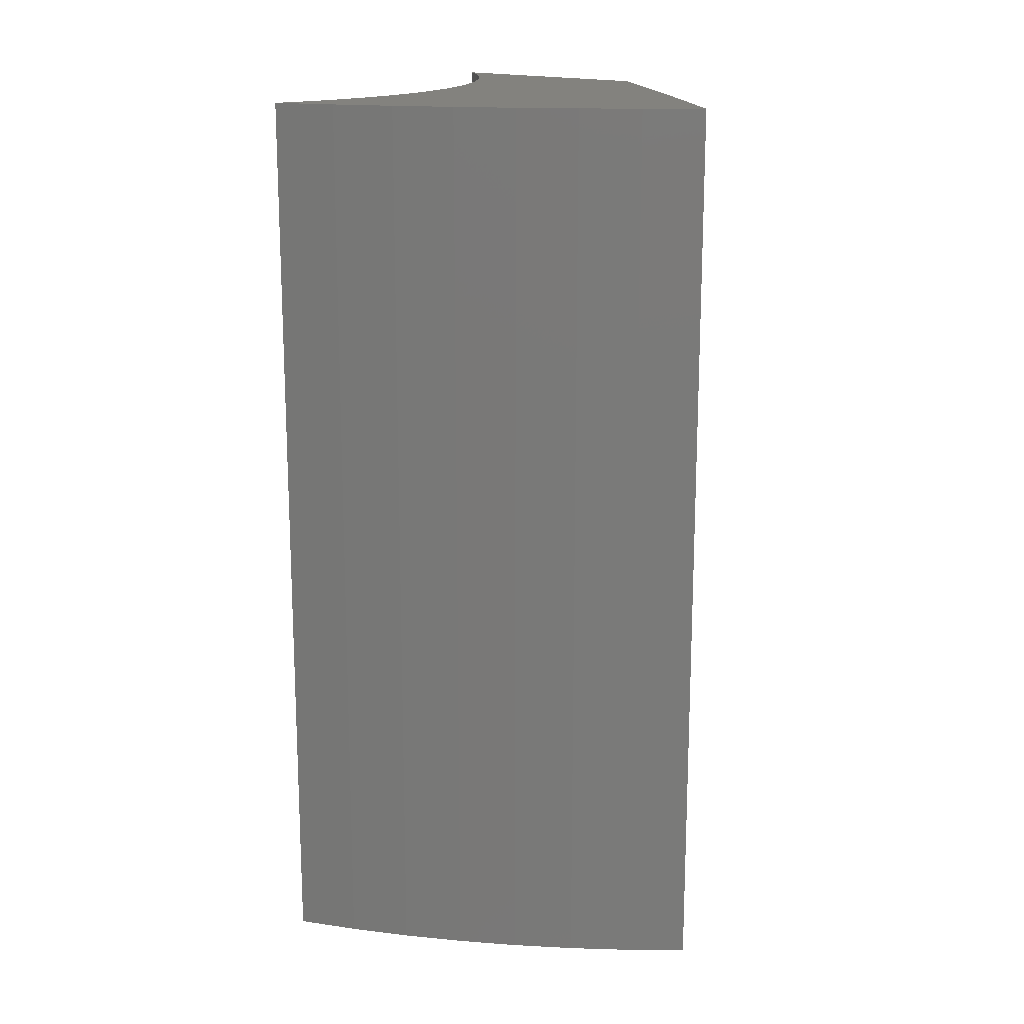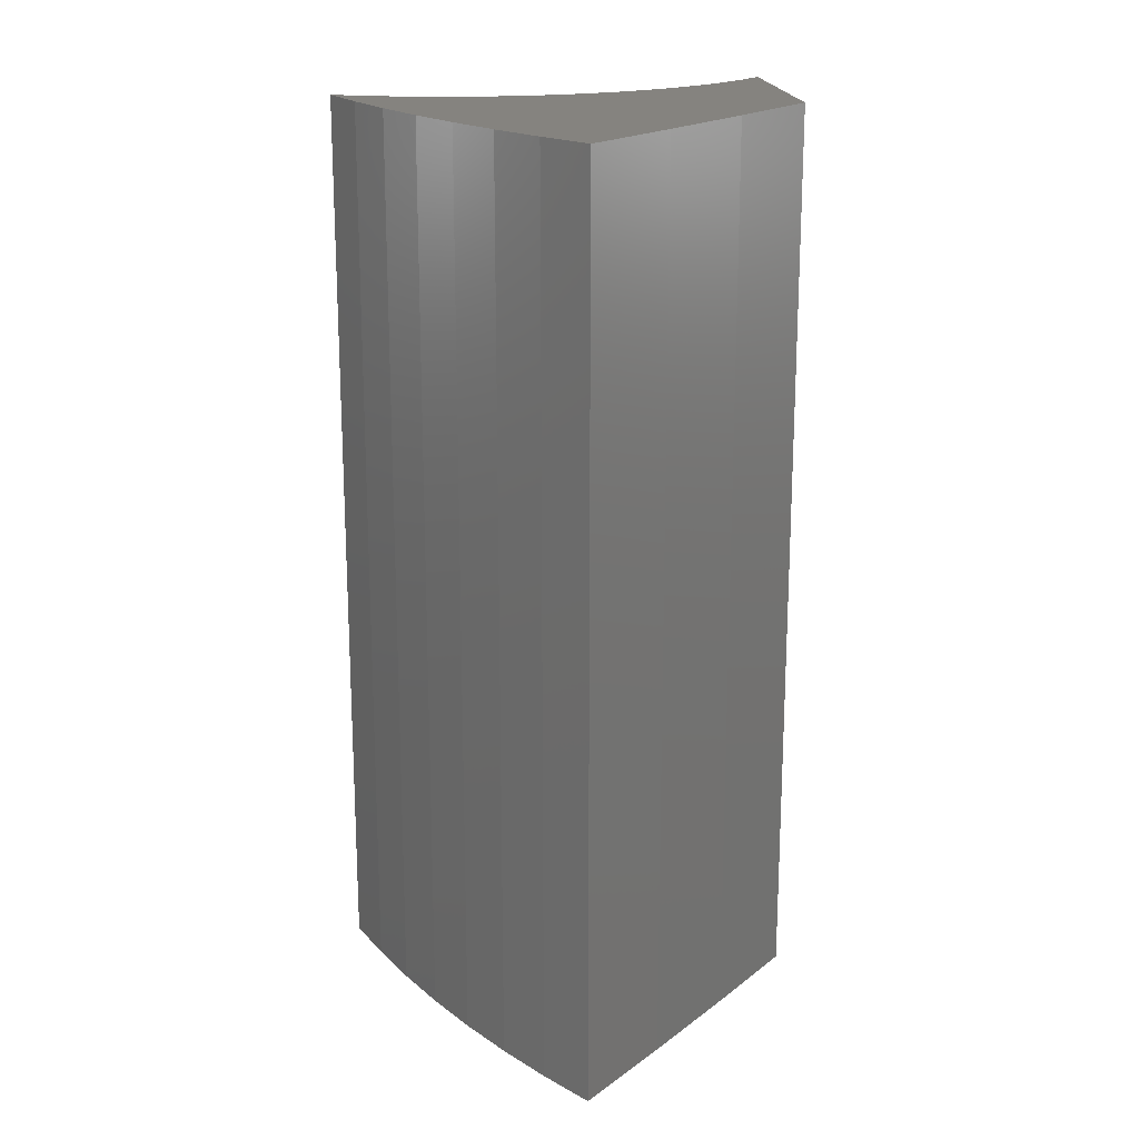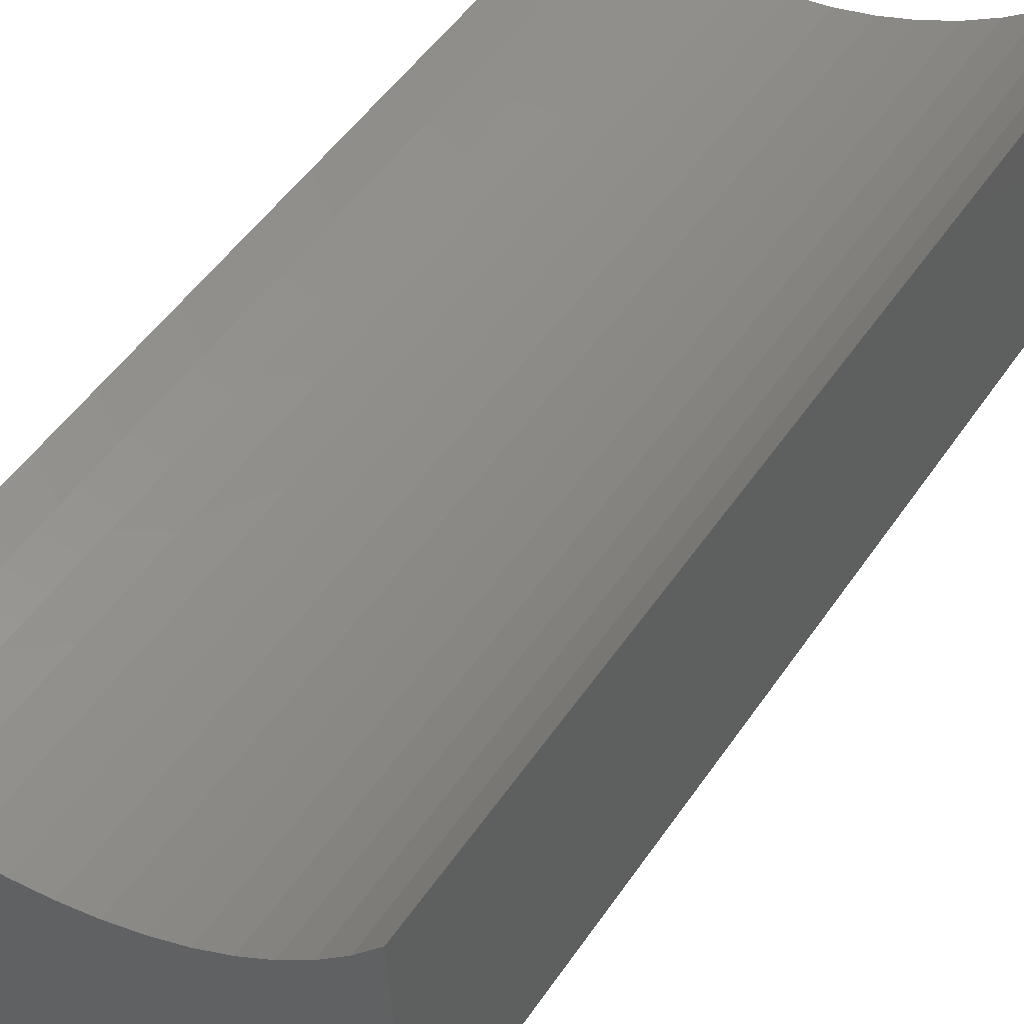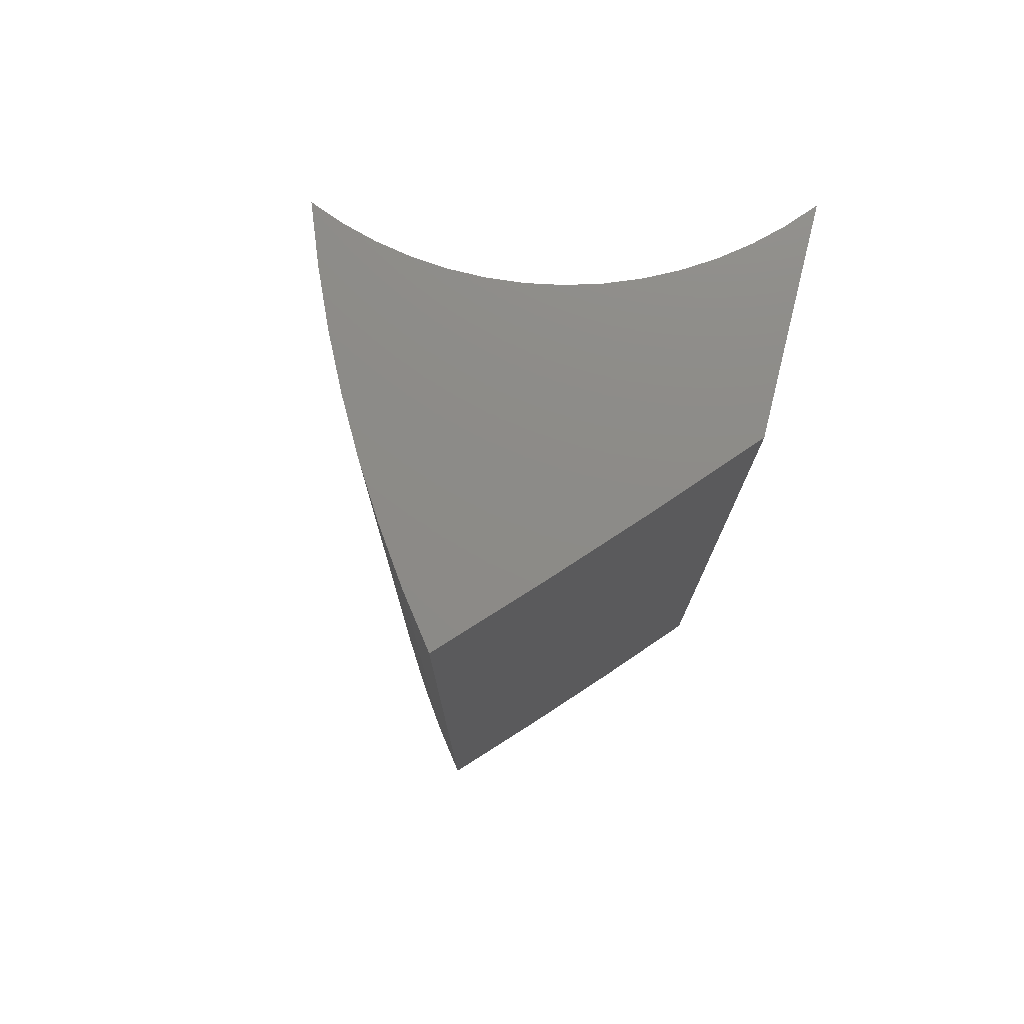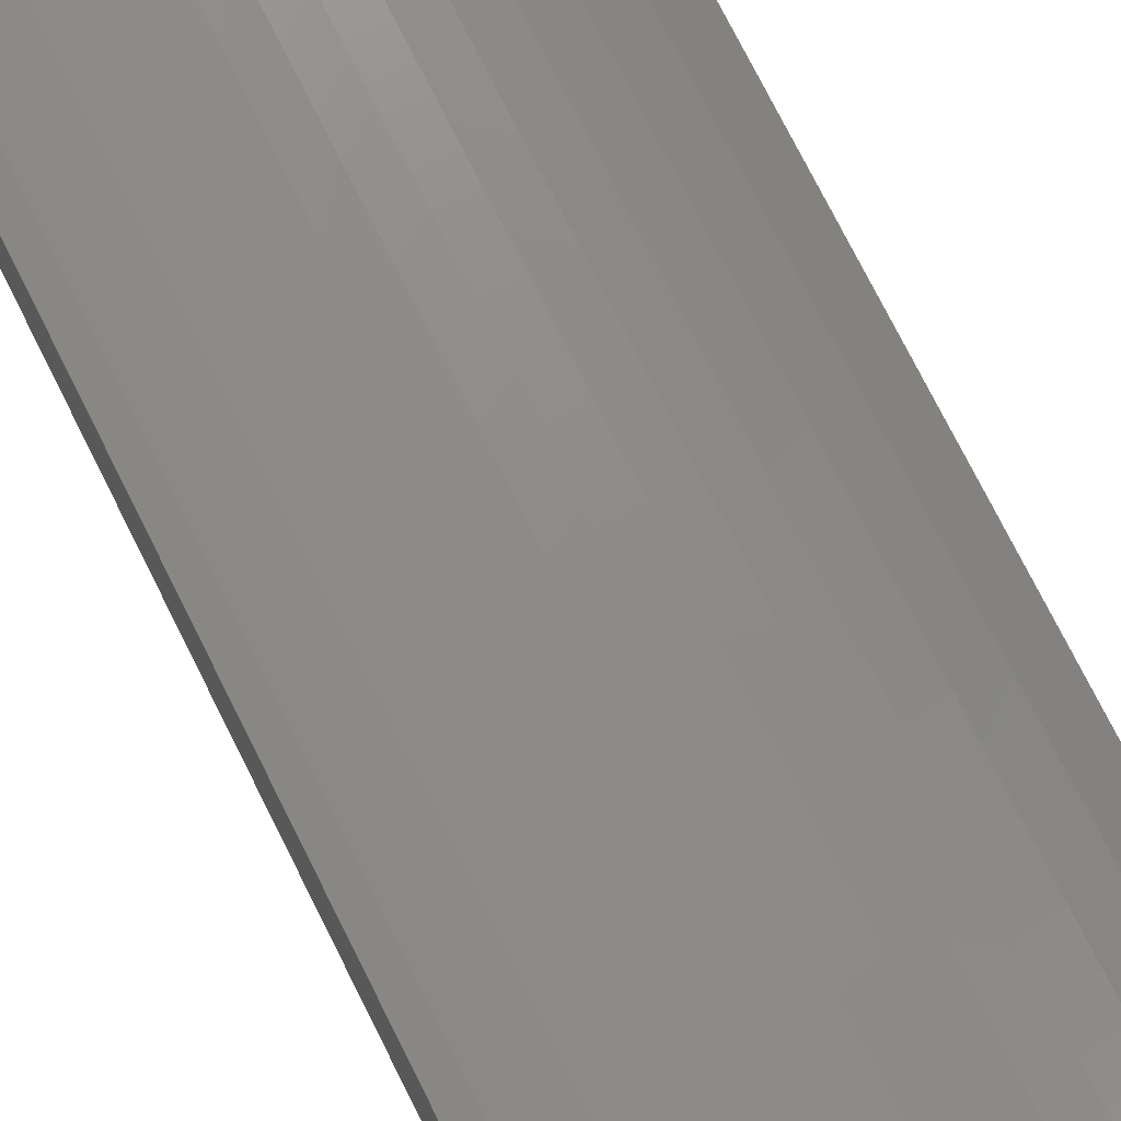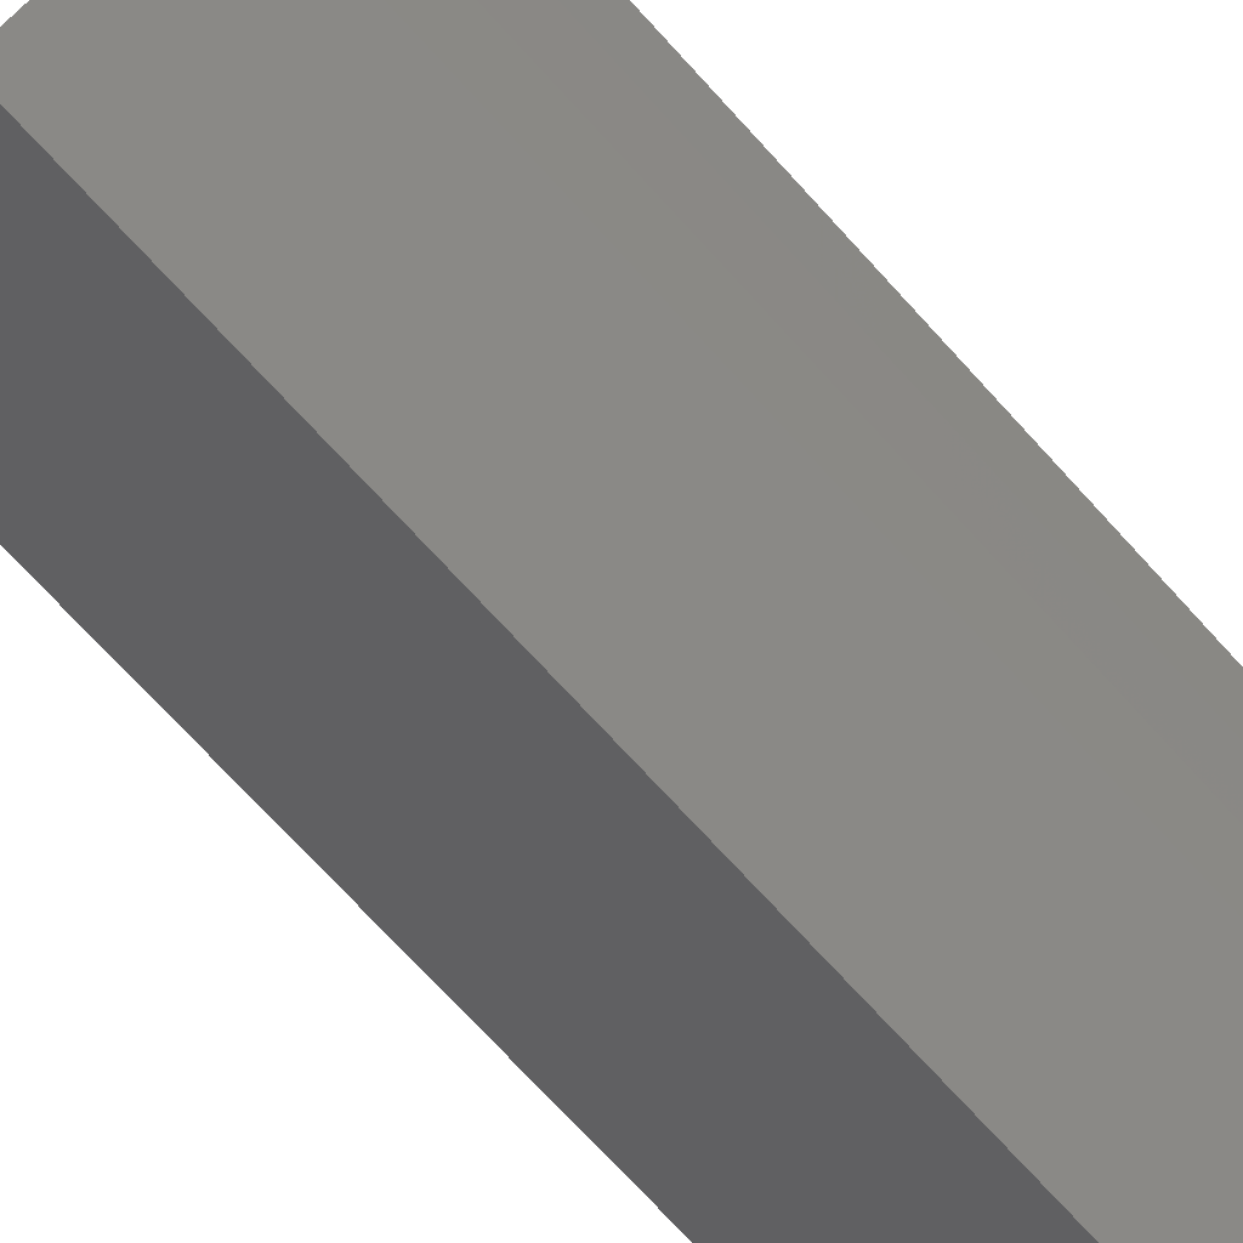
<metadata>
{"format":"stl","ext":"stl","renderer":"f3d","projection":"perspective","resolution":1024,"background":"white","views":[{"elev":16.7,"azim":-49.5,"up":"+Z"},{"elev":18.8,"azim":-4.1,"up":"+Z"},{"elev":49.8,"azim":32.7,"up":"+Y"},{"elev":76.2,"azim":16.7,"up":"+Z"},{"elev":78.3,"azim":153.1,"up":"+Y"},{"elev":-75.5,"azim":-137.2,"up":"+Y"}]}
</metadata>
<code>
# stl→obj: 75 verts, 146 faces
v -0.2889 -0.08145 -0.01587
v -0.3166 -0.01852 0.9841
v -0.3166 -0.01852 -0.01587
v -0.2889 -0.08145 0.9841
v -0.2583 -0.143 -0.01587
v -0.2583 -0.143 0.9841
v -0.2249 -0.2032 -0.01587
v -0.2249 -0.2032 0.9841
v -0.1888 -0.2617 -0.01587
v -0.1888 -0.2617 0.9841
v -0.15 -0.3184 -0.01587
v -0.15 -0.3184 0.9841
v -0.1086 -0.3733 -0.01587
v -0.1086 -0.3733 0.9841
v -0.06473 -0.4263 -0.01587
v -0.06473 -0.4263 0.9841
v 0.1505 0.09468 -0.01587
v 0.1751 0.1254 0.9841
v 0.1751 0.1254 -0.01587
v 0.1505 0.09468 0.9841
v 0.1231 0.06642 -0.01587
v 0.1231 0.06642 0.9841
v 0.09322 0.04084 -0.01587
v 0.09322 0.04084 0.9841
v 0.06104 0.01818 -0.01587
v 0.06104 0.01818 0.9841
v 0.02688 -0.001356 -0.01587
v 0.02688 -0.001356 0.9841
v -0.008967 -0.01761 -0.01587
v -0.008967 -0.01761 0.9841
v -0.04618 -0.03042 -0.01587
v -0.04618 -0.03042 0.9841
v -0.08443 -0.03969 -0.01587
v -0.08443 -0.03969 0.9841
v -0.1234 -0.04533 -0.01587
v -0.1234 -0.04533 0.9841
v -0.1627 -0.0473 -0.01587
v -0.1627 -0.0473 0.9841
v -0.202 -0.04557 -0.01587
v -0.202 -0.04557 0.9841
v -0.241 -0.04016 -0.01587
v -0.241 -0.04016 0.9841
v -0.2793 -0.03111 -0.01587
v -0.2793 -0.03111 0.9841
v 0.02075 -0.3276 -0.01587
v 0.02075 -0.3276 0.9841
v 0.1047 -0.2277 -0.01587
v 0.1047 -0.2277 0.9841
v 0.1871 -0.1265 -0.01587
v 0.1871 -0.1265 0.9841
v -0.3166 -0.01852 -0.03175
v -0.2889 -0.08145 -0.03175
v -0.2583 -0.143 -0.03175
v -0.2249 -0.2032 -0.03175
v -0.1888 -0.2617 -0.03175
v -0.15 -0.3184 -0.03175
v -0.1086 -0.3733 -0.03175
v -0.06473 -0.4263 -0.03175
v 0.1751 0.1254 -0.03175
v 0.1505 0.09468 -0.03175
v 0.1231 0.06642 -0.03175
v 0.09322 0.04084 -0.03175
v 0.06104 0.01818 -0.03175
v 0.02688 -0.001356 -0.03175
v -0.008967 -0.01761 -0.03175
v -0.04618 -0.03042 -0.03175
v -0.08443 -0.03969 -0.03175
v -0.1234 -0.04533 -0.03175
v -0.1627 -0.0473 -0.03175
v -0.202 -0.04557 -0.03175
v -0.241 -0.04016 -0.03175
v -0.2793 -0.03111 -0.03175
v 0.02075 -0.3276 -0.03175
v 0.1047 -0.2277 -0.03175
v 0.1871 -0.1265 -0.03175
f 1 2 3
f 1 4 2
f 5 6 4
f 5 4 1
f 7 8 6
f 7 6 5
f 9 10 8
f 9 8 7
f 11 12 10
f 11 10 9
f 13 14 12
f 13 12 11
f 15 16 14
f 15 14 13
f 17 18 19
f 17 20 18
f 21 22 20
f 21 20 17
f 23 24 22
f 23 22 21
f 25 26 24
f 25 24 23
f 27 28 26
f 27 26 25
f 29 30 28
f 29 28 27
f 31 32 30
f 31 30 29
f 33 34 32
f 33 32 31
f 35 36 34
f 35 34 33
f 37 38 36
f 37 36 35
f 39 40 38
f 39 38 37
f 41 42 40
f 41 40 39
f 43 44 42
f 43 42 41
f 3 2 44
f 3 44 43
f 45 16 15
f 45 46 16
f 47 48 46
f 47 46 45
f 49 50 48
f 49 48 47
f 1 3 51
f 1 51 52
f 5 52 53
f 5 1 52
f 7 53 54
f 7 5 53
f 9 54 55
f 9 7 54
f 11 55 56
f 11 9 55
f 13 56 57
f 13 11 56
f 15 57 58
f 15 13 57
f 44 2 4
f 46 10 12
f 46 12 14
f 46 14 16
f 42 4 6
f 42 44 4
f 40 42 6
f 38 6 8
f 38 40 6
f 36 8 10
f 36 38 8
f 34 10 46
f 34 36 10
f 48 34 46
f 32 34 48
f 30 32 48
f 28 30 48
f 50 28 48
f 26 28 50
f 24 26 50
f 22 24 50
f 20 22 50
f 18 20 50
f 19 50 49
f 19 18 50
f 17 19 59
f 17 59 60
f 21 60 61
f 21 17 60
f 23 61 62
f 23 21 61
f 25 62 63
f 25 23 62
f 27 63 64
f 27 25 63
f 29 64 65
f 29 27 64
f 31 65 66
f 31 29 65
f 33 66 67
f 33 31 66
f 35 67 68
f 35 33 67
f 37 68 69
f 37 35 68
f 39 69 70
f 39 37 69
f 41 70 71
f 41 39 70
f 43 71 72
f 43 41 71
f 3 72 51
f 3 43 72
f 45 15 58
f 45 58 73
f 47 73 74
f 47 45 73
f 49 74 75
f 49 47 74
f 72 52 51
f 73 56 55
f 73 57 56
f 73 58 57
f 71 53 52
f 71 52 72
f 70 53 71
f 69 54 53
f 69 53 70
f 68 55 54
f 68 54 69
f 67 73 55
f 67 55 68
f 74 73 67
f 66 74 67
f 65 74 66
f 64 74 65
f 75 74 64
f 63 75 64
f 62 75 63
f 61 75 62
f 60 75 61
f 59 75 60
f 19 49 75
f 19 75 59

</code>
